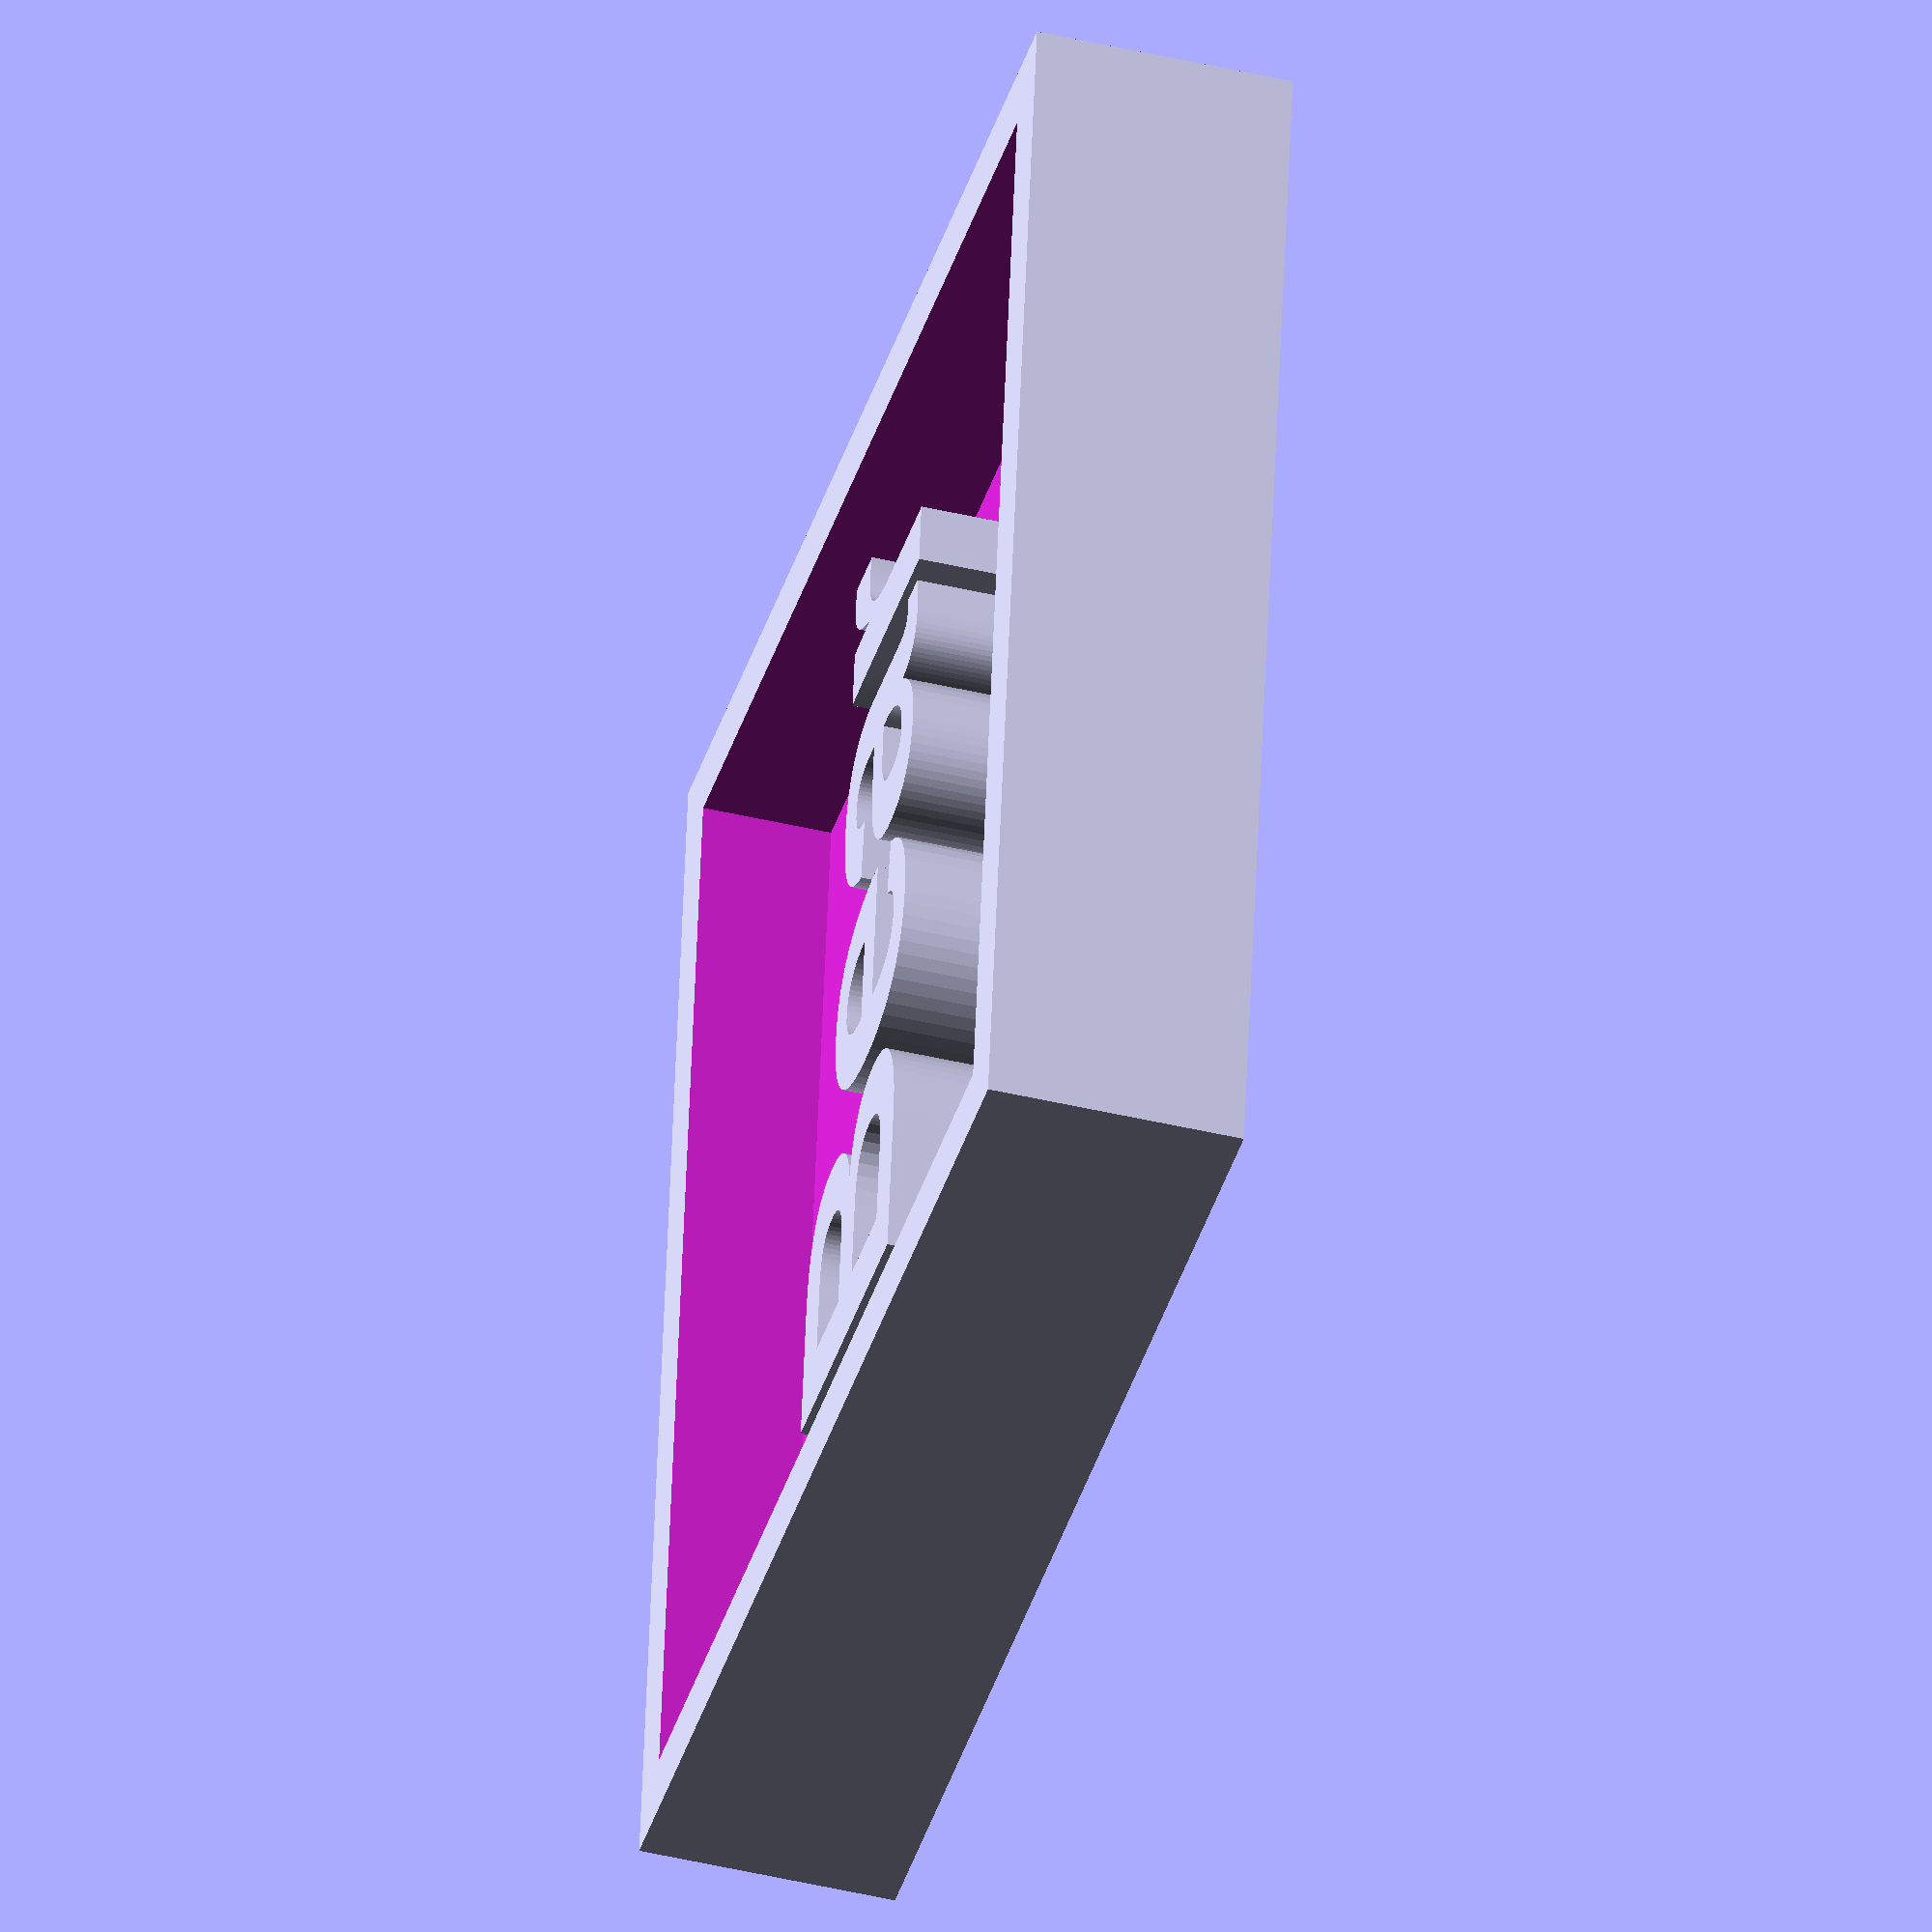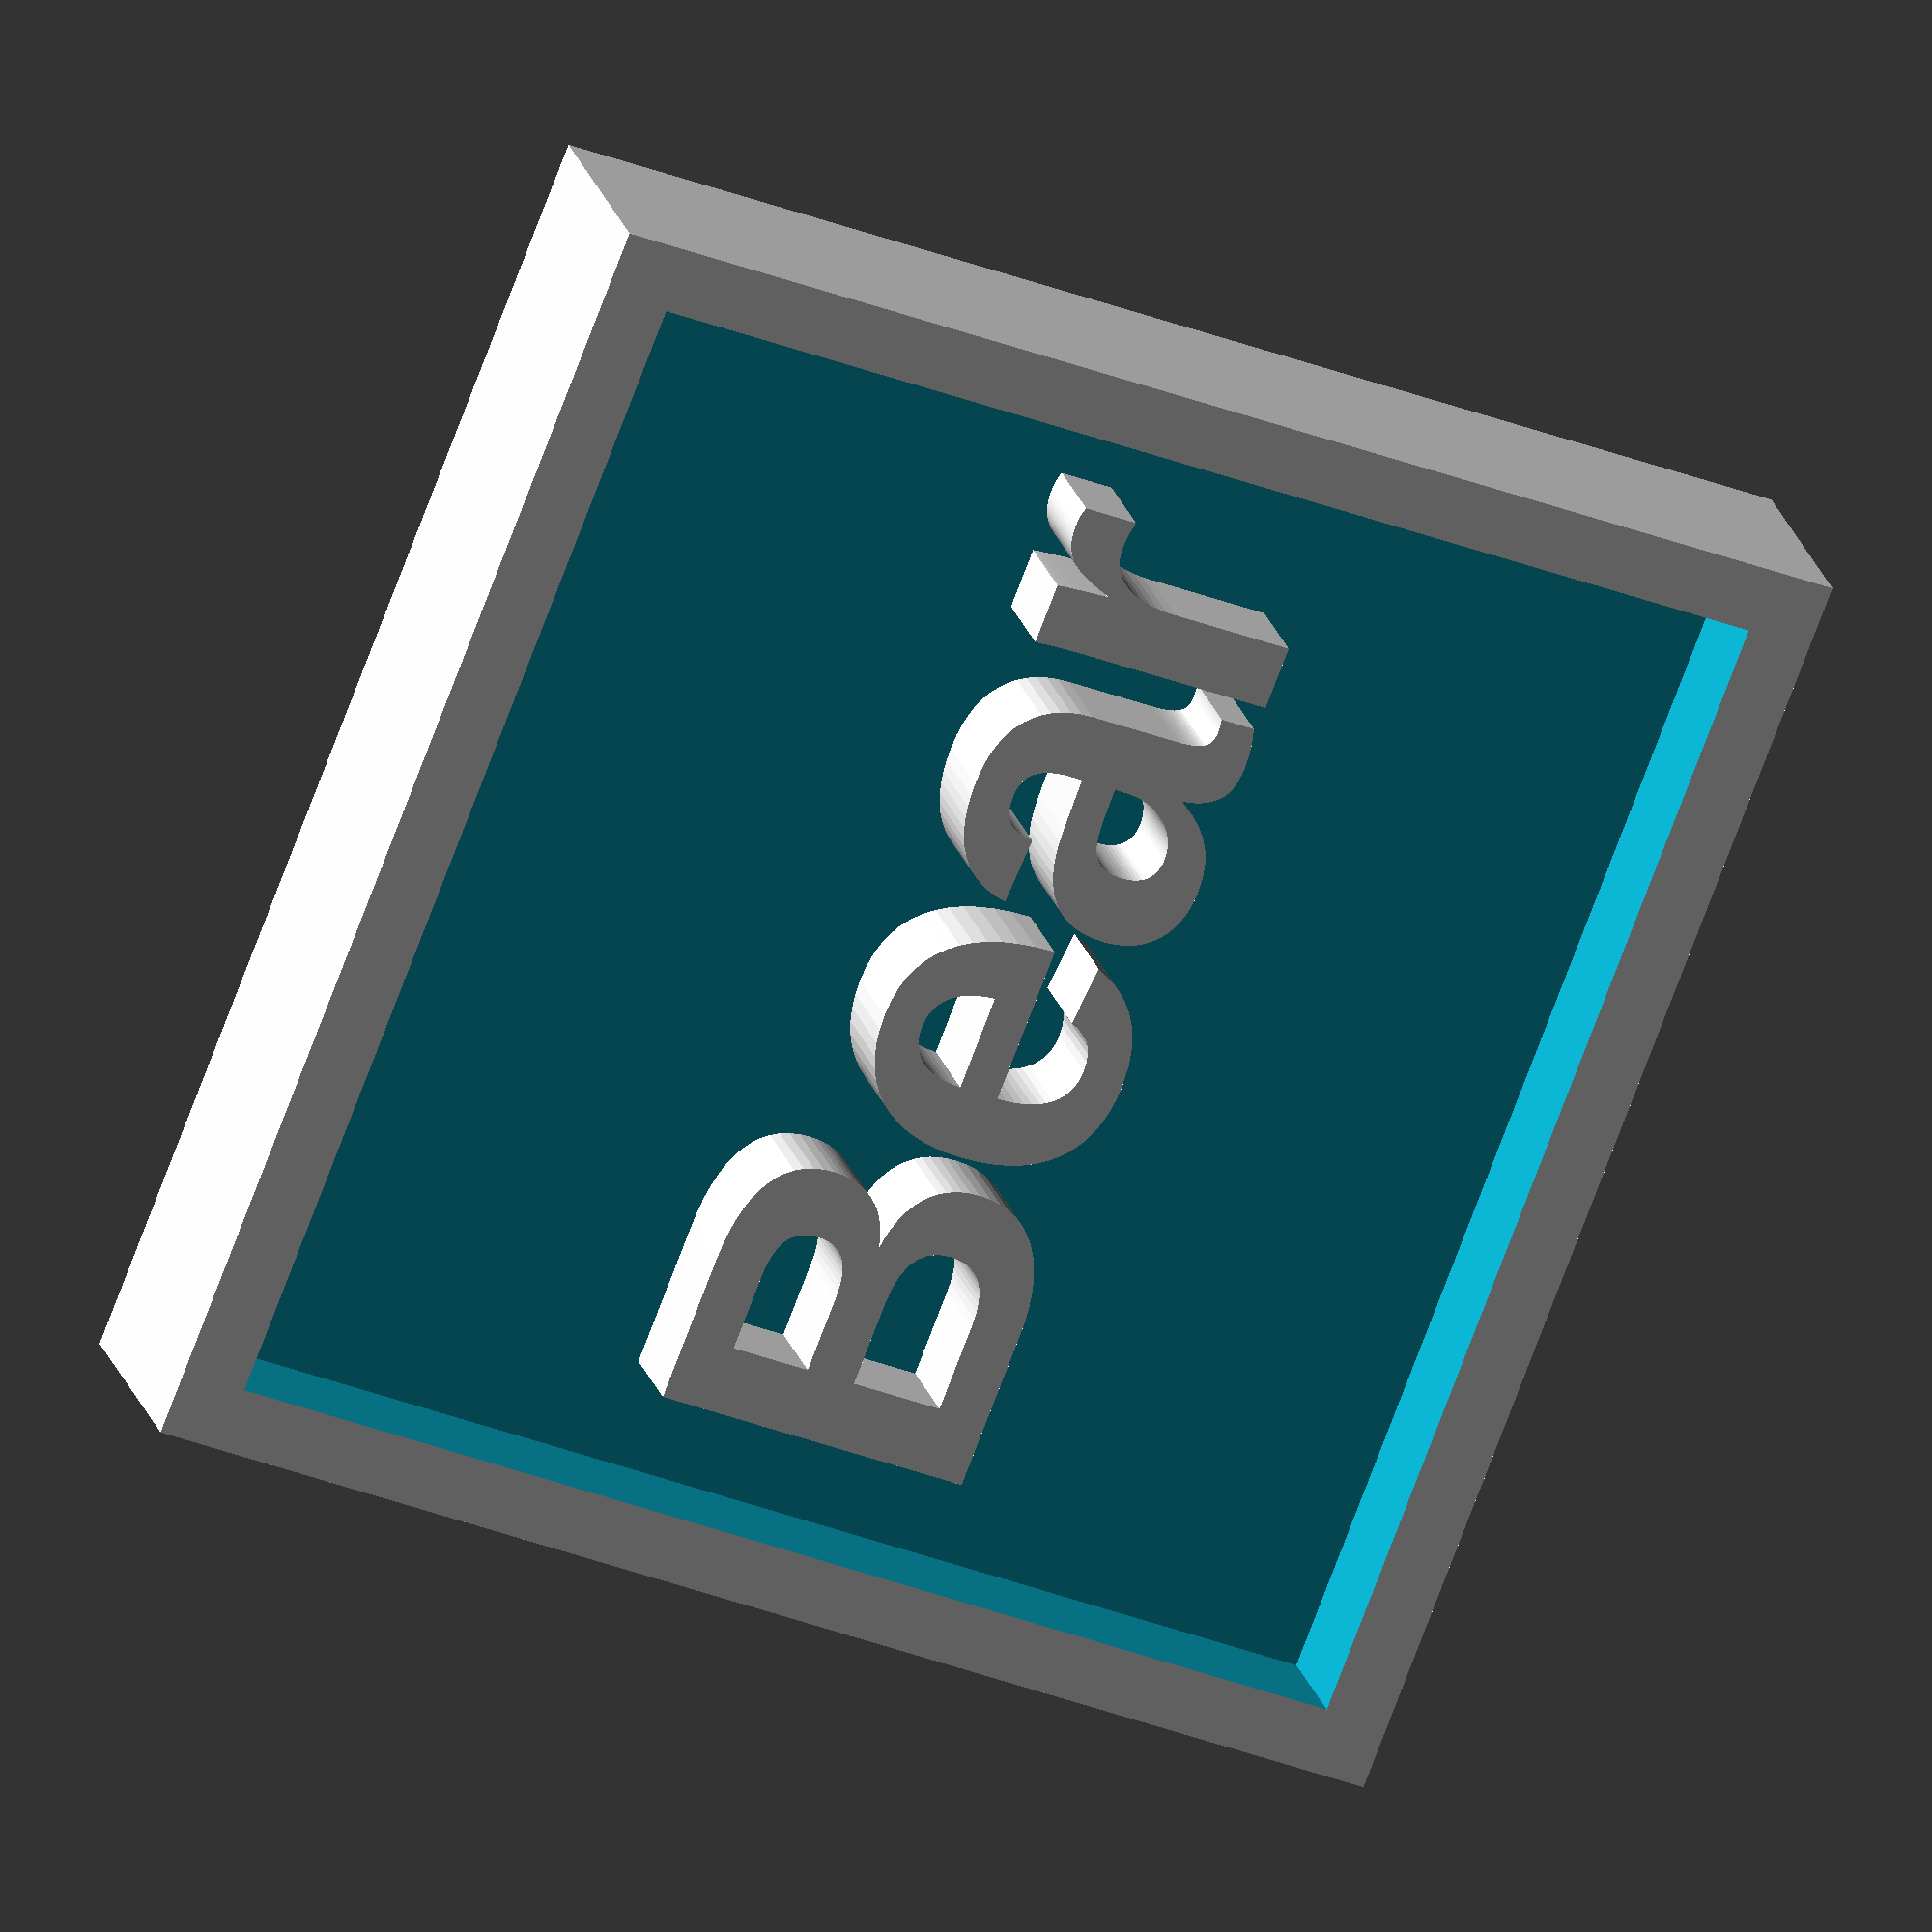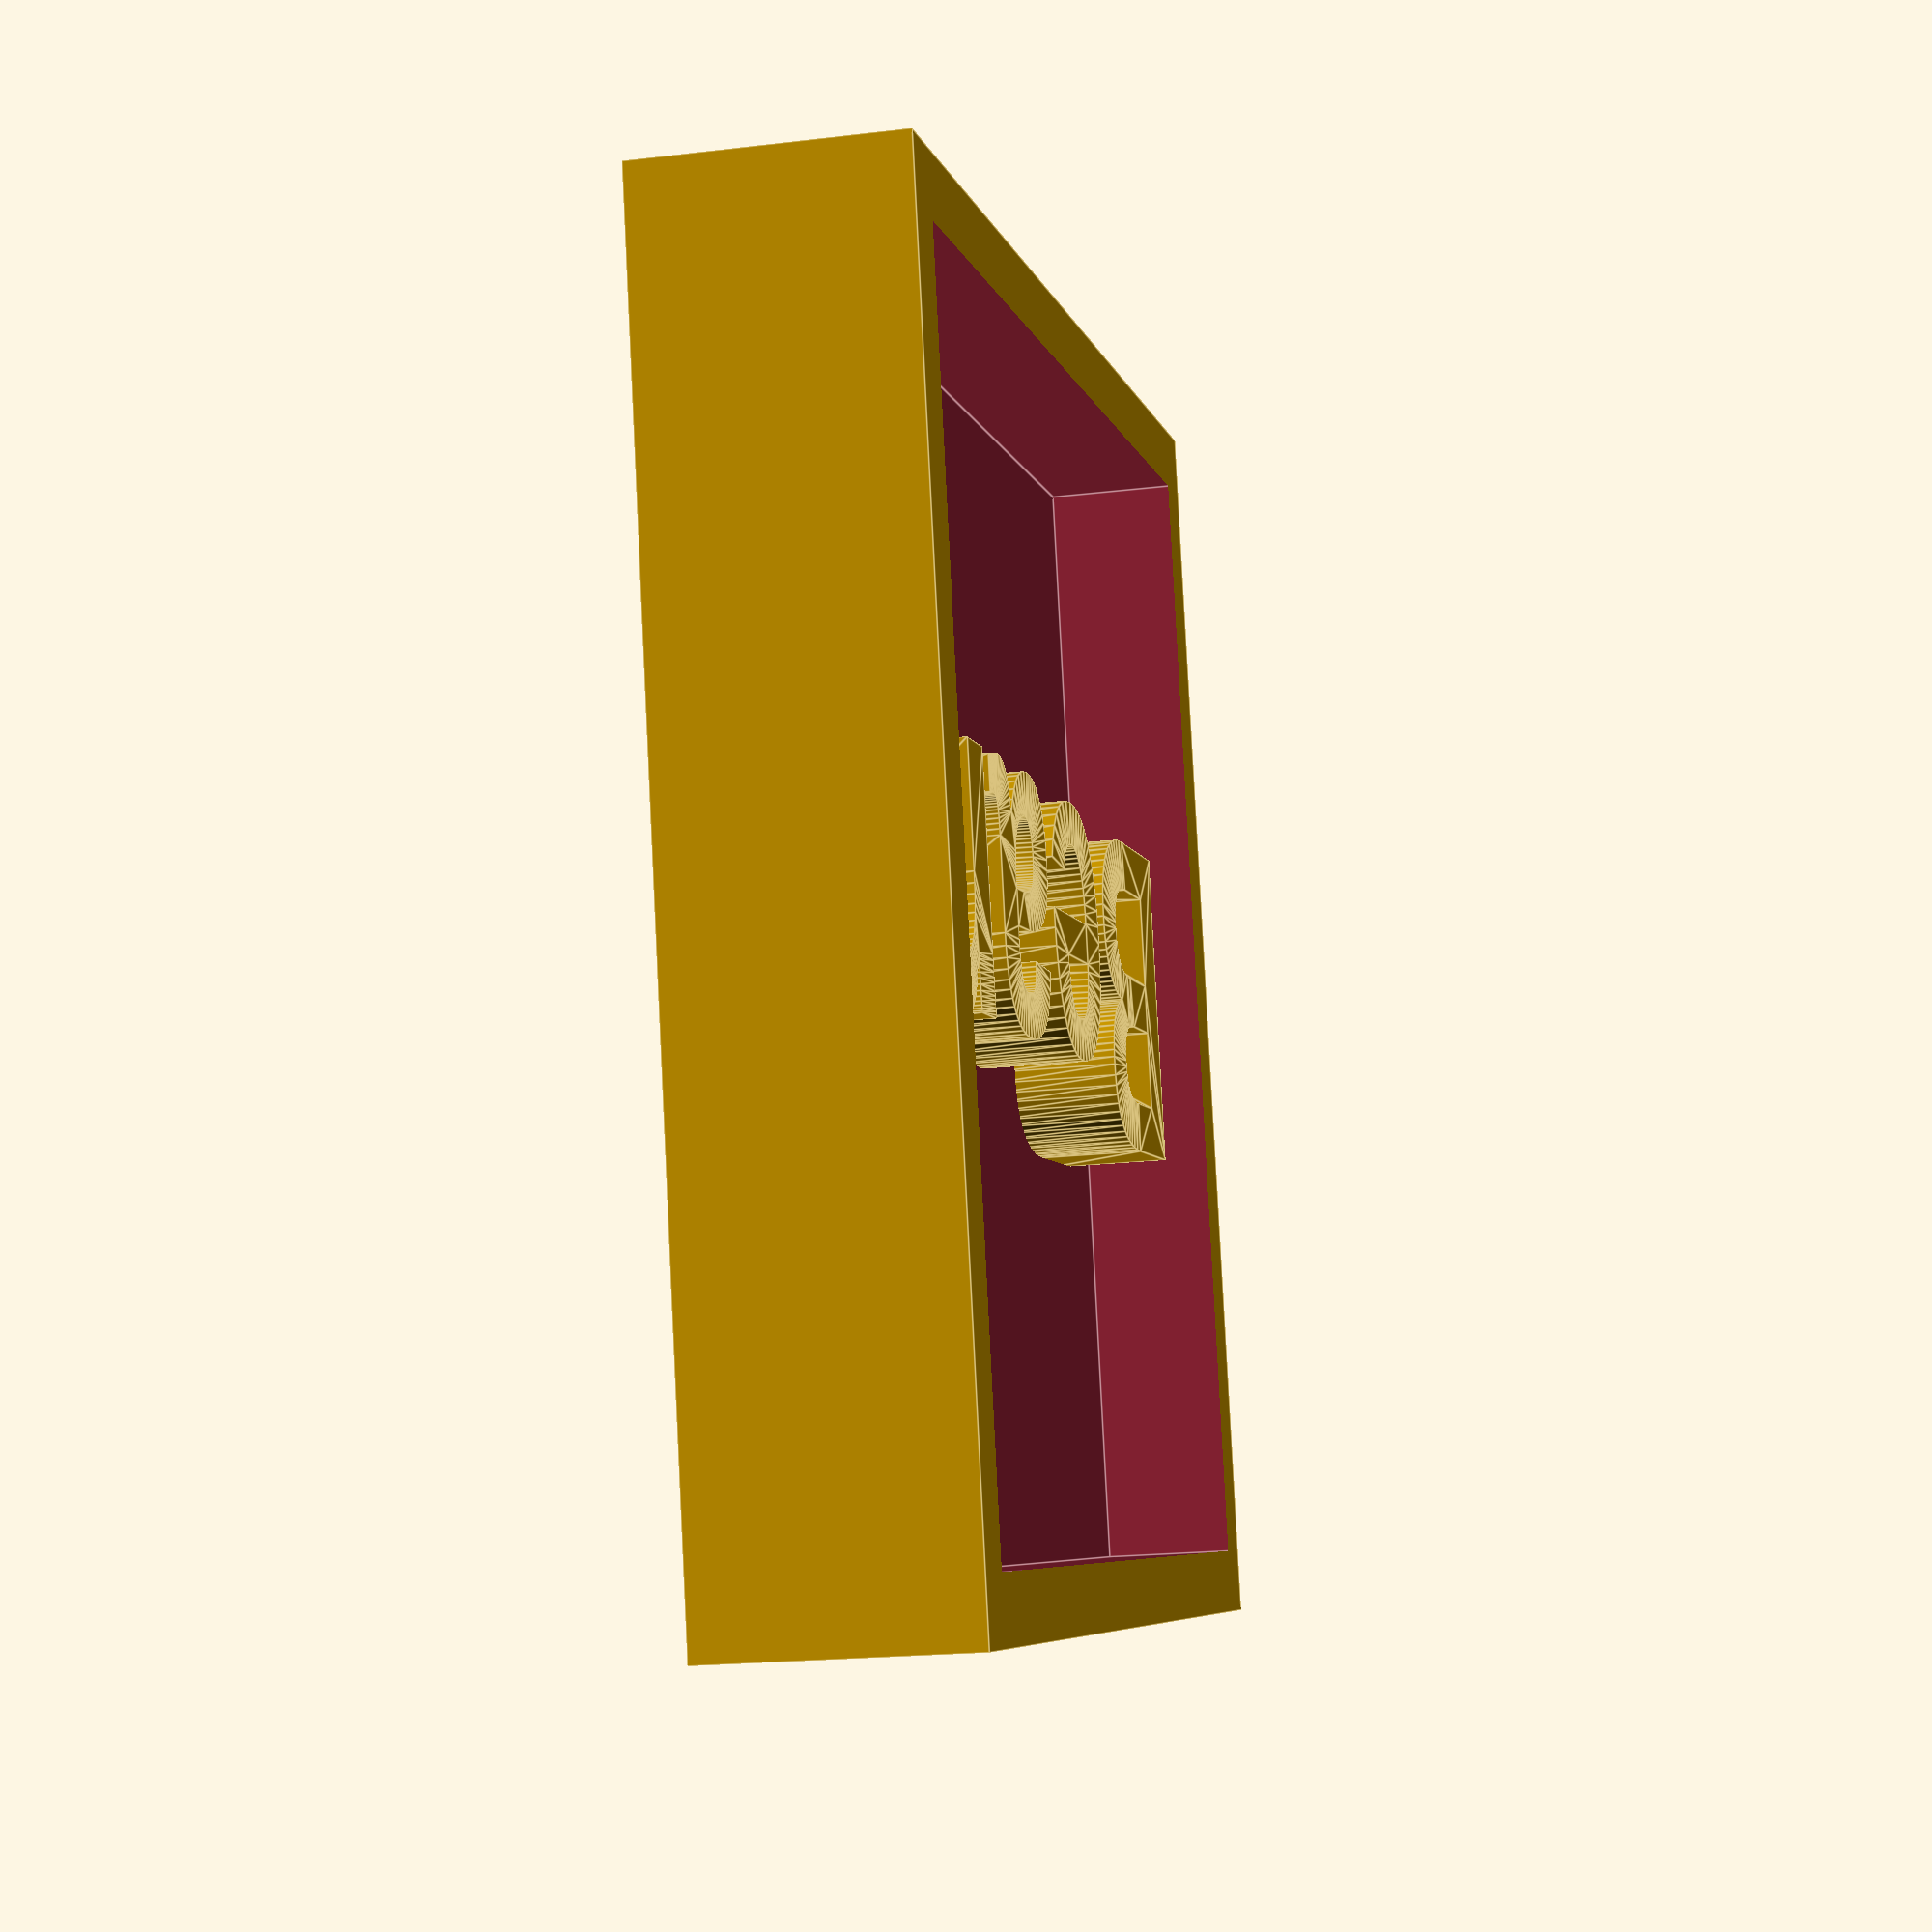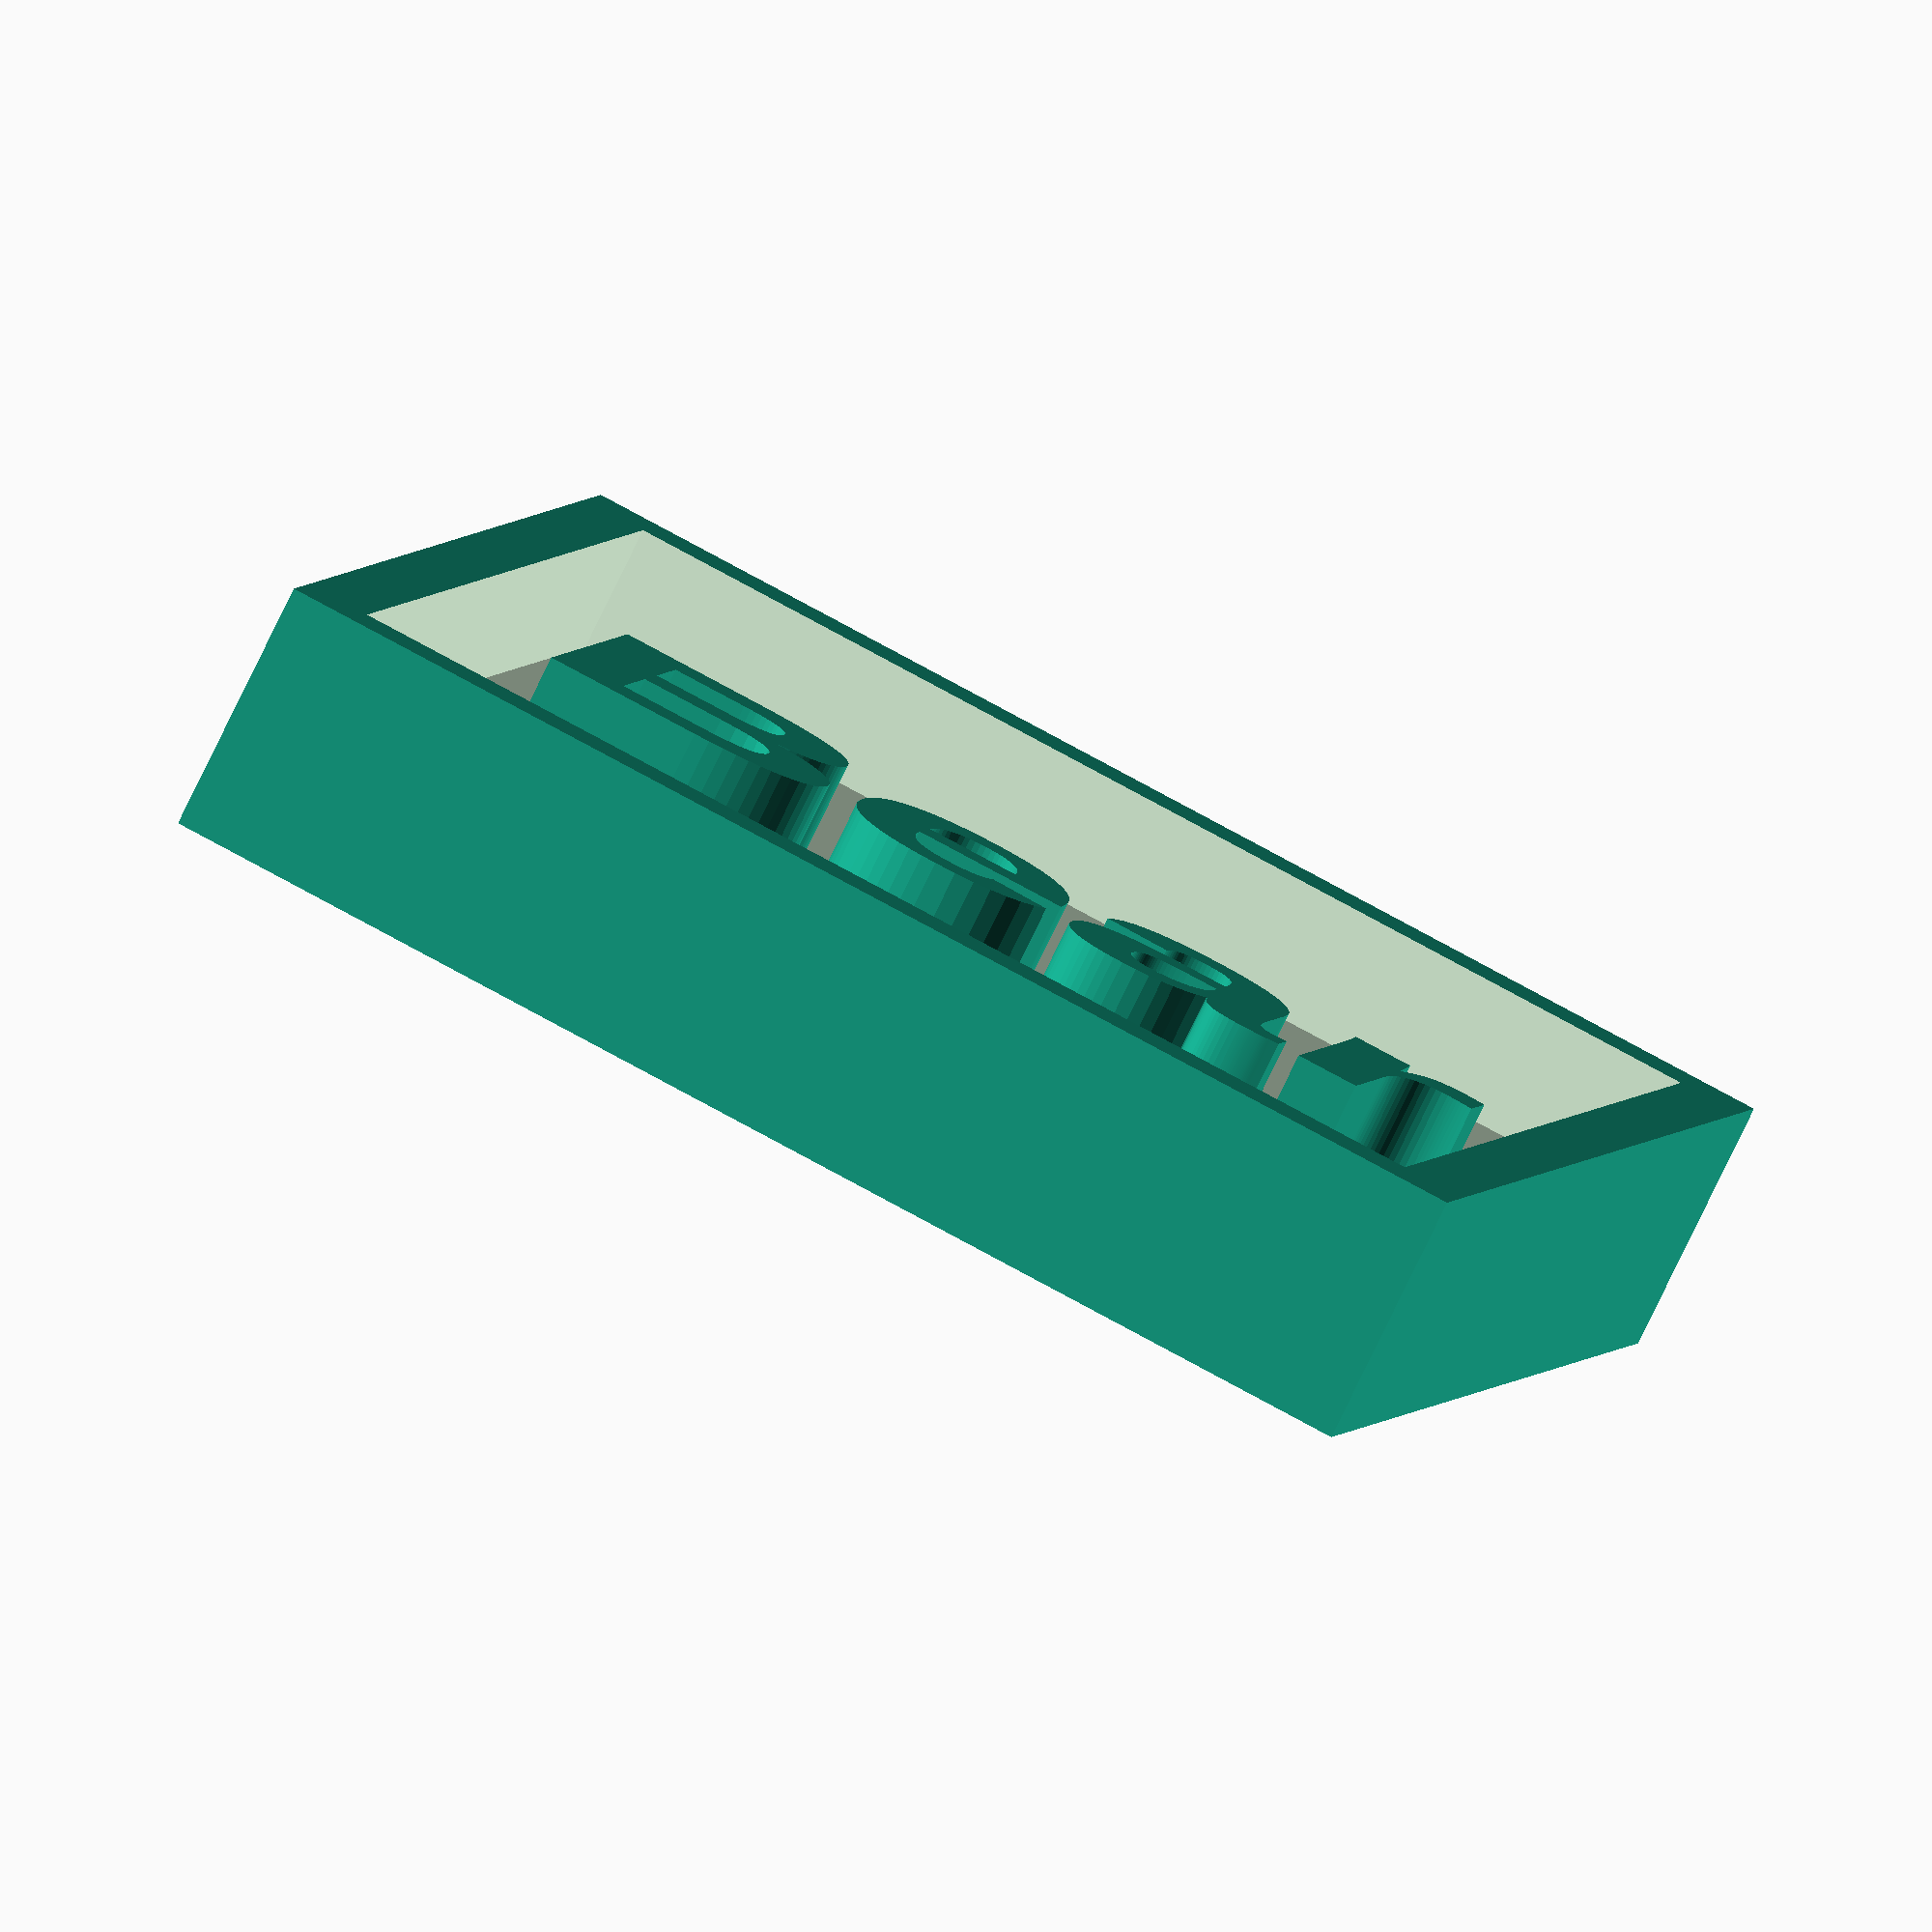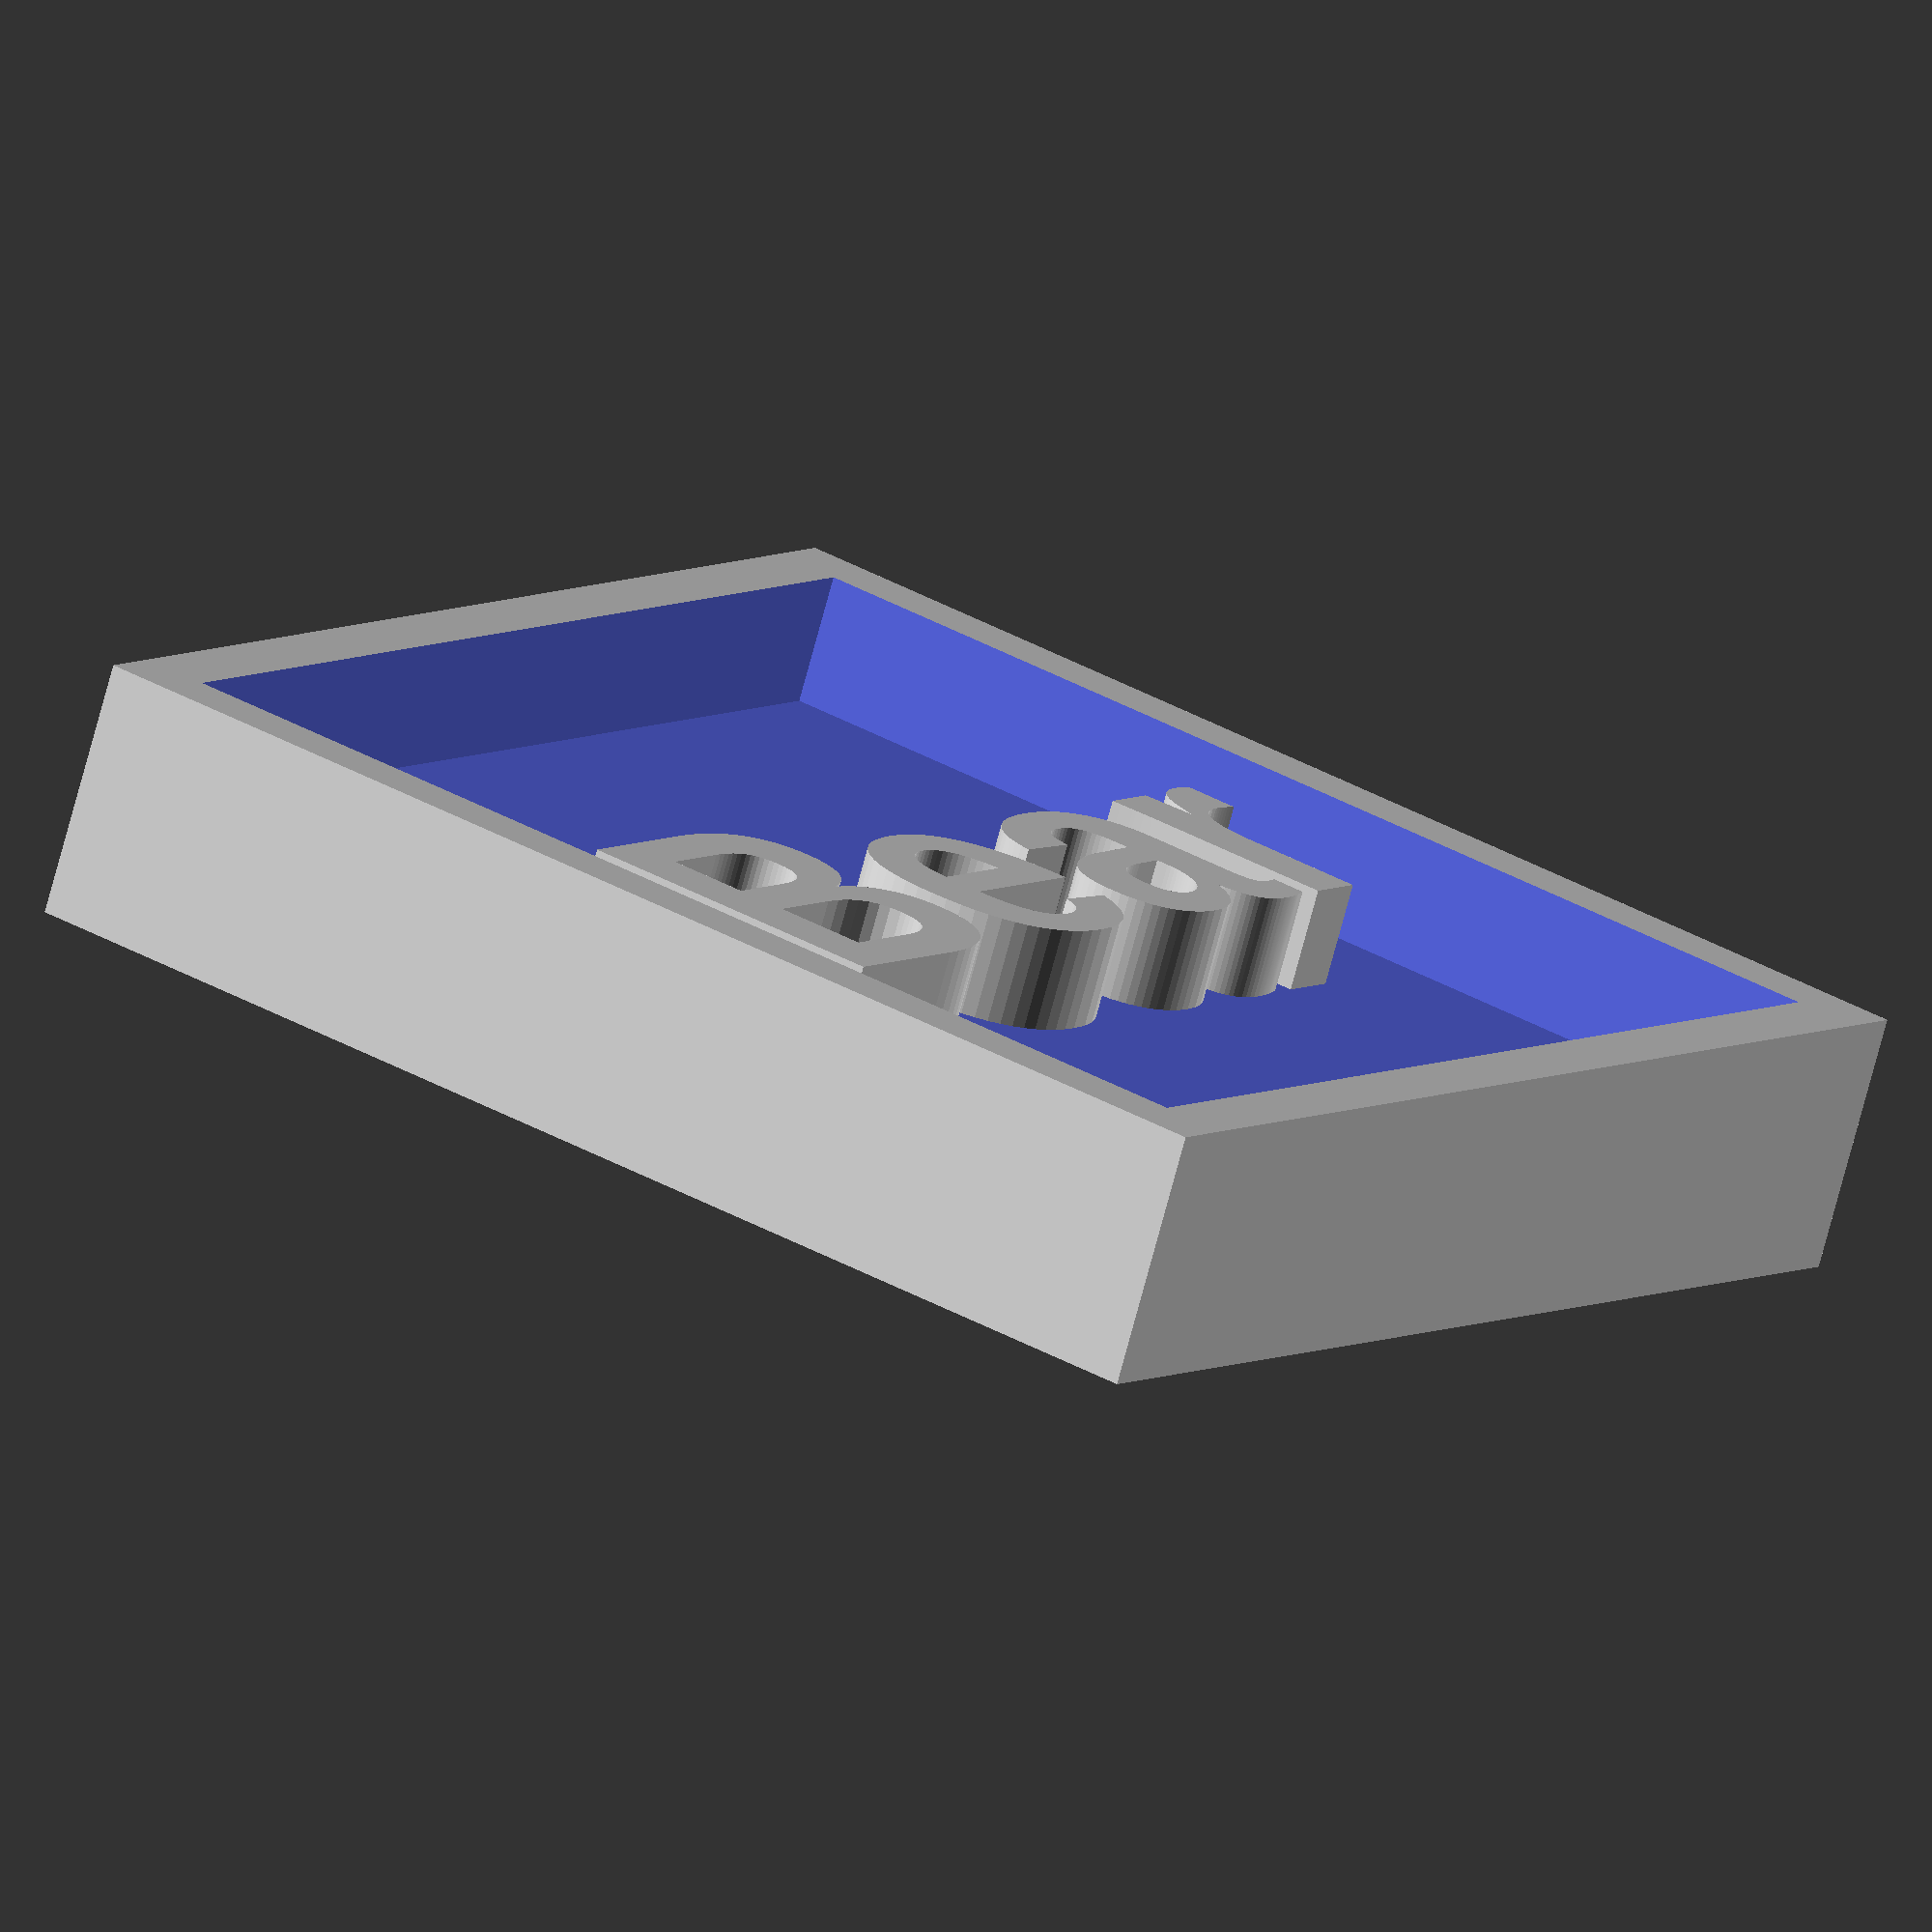
<openscad>
module t(t, s = 18, style = ":style=Bold", spacing = 1, height = 4) {
    linear_extrude(height = height)
        text(t, size = s,
            spacing=spacing,
            halign = "center",
            valign = "center",
            font = str("Liberation Sans", style),
            $fn = 50);
}

union() {
    difference() {
        cube([50, 50, 10], center = true);
        translate([0, 0, 5])
            cube([45, 45, 10], center = true);
    }

    translate([0, 0, -1])
        t("Bear", s = 13, height = 5);
}
</openscad>
<views>
elev=44.8 azim=278.0 roll=74.6 proj=o view=wireframe
elev=159.9 azim=111.3 roll=193.3 proj=o view=solid
elev=199.5 azim=346.8 roll=257.2 proj=p view=edges
elev=79.2 azim=14.9 roll=334.1 proj=o view=wireframe
elev=74.4 azim=303.2 roll=345.0 proj=o view=wireframe
</views>
